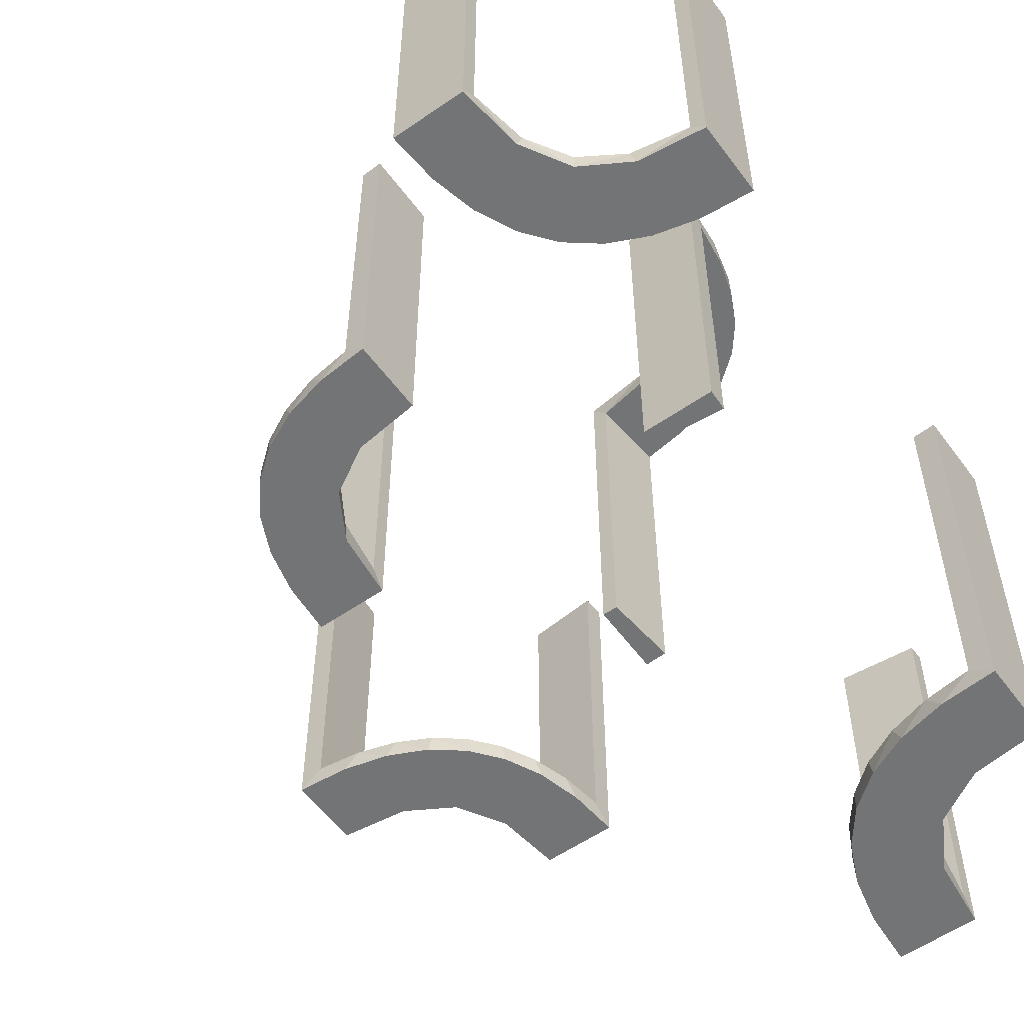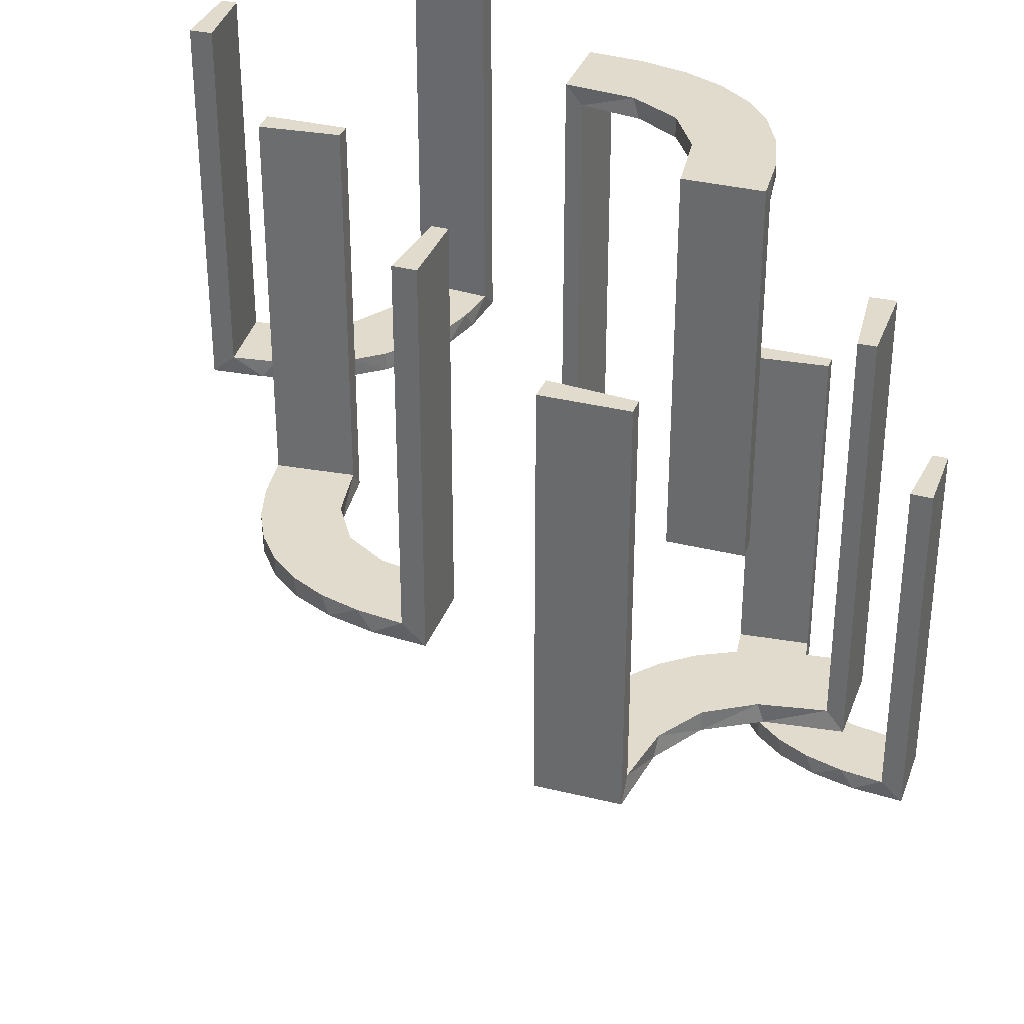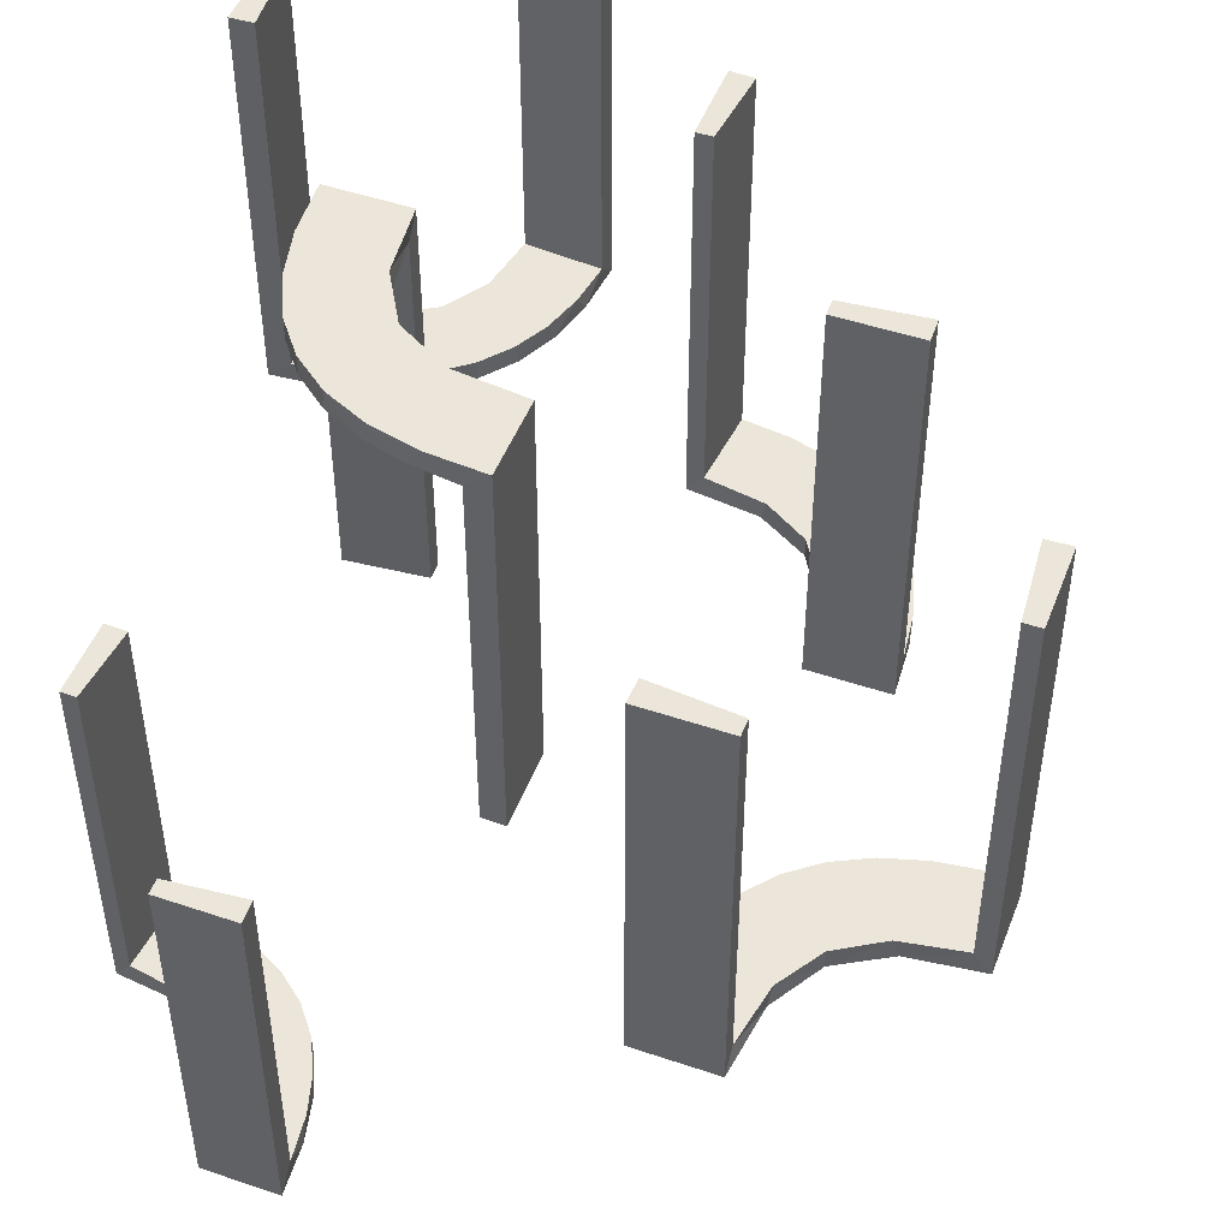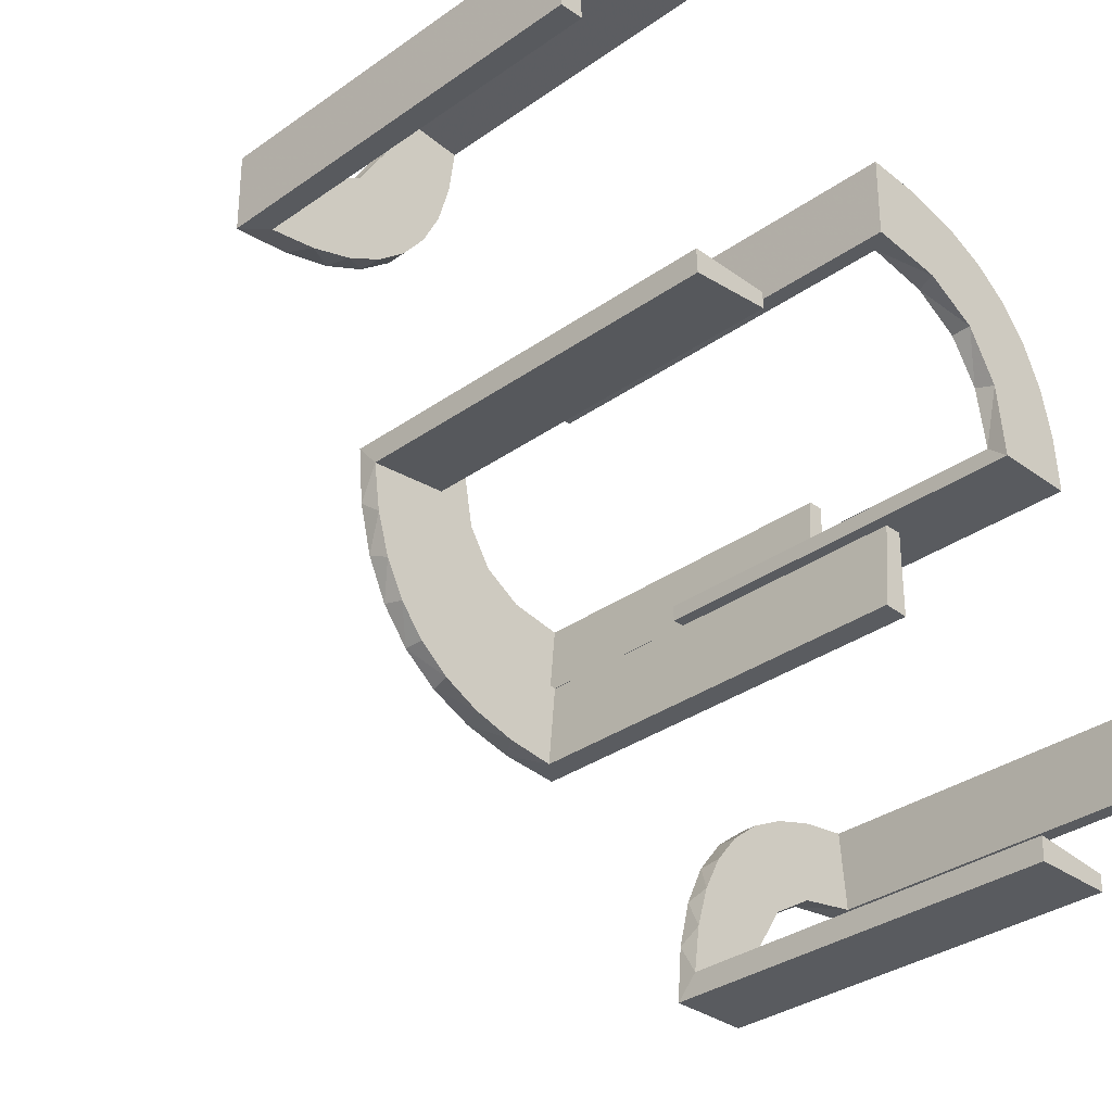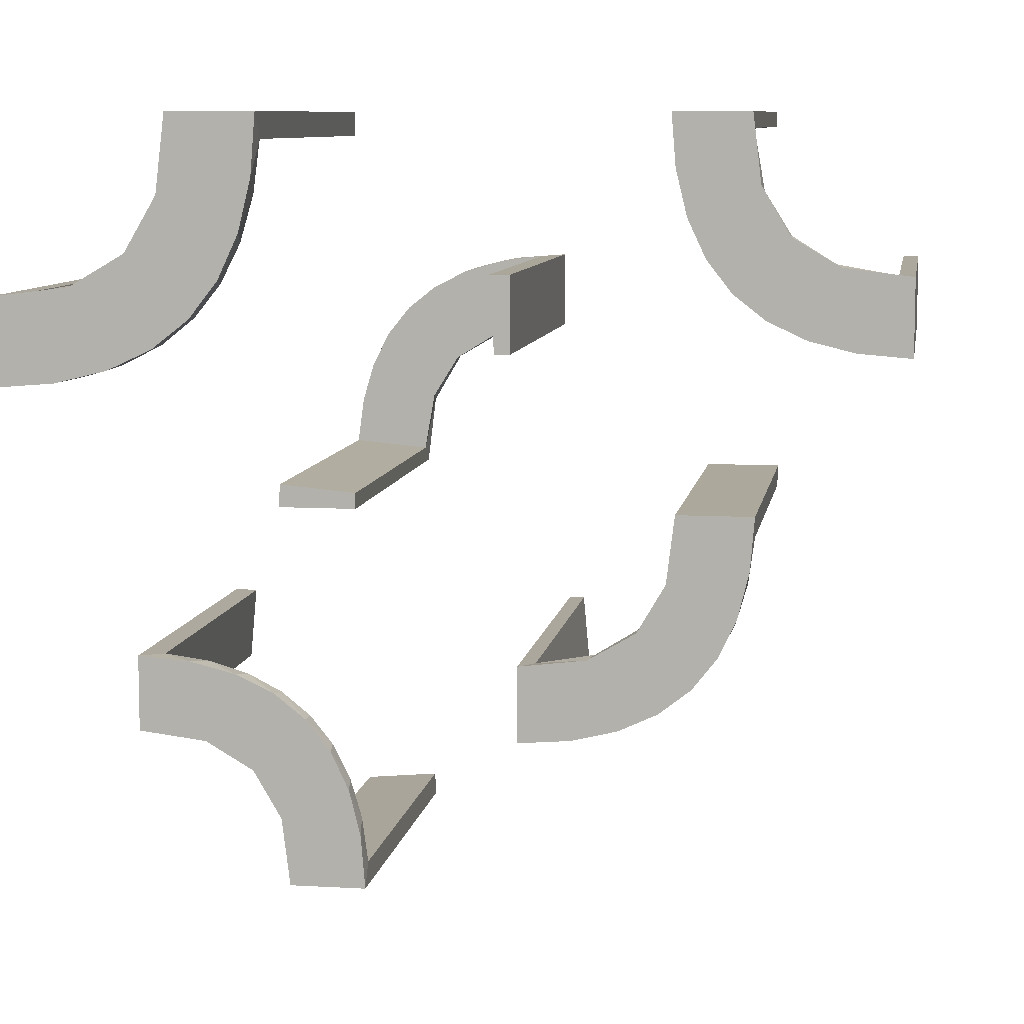
<metadata>
{"format":"obj","ext":"obj","renderer":"f3d","projection":"perspective","resolution":1024,"background":"white","views":[{"elev":-56.1,"azim":35.9,"up":"+Z"},{"elev":33.9,"azim":18.6,"up":"+Z"},{"elev":48.5,"azim":-159.3,"up":"+Z"},{"elev":-32.5,"azim":-45.3,"up":"+Y"},{"elev":8.5,"azim":-171.0,"up":"+Y"}]}
</metadata>
<code>
v -0.2013 0.4314 0
v 0.3065 -0.4117 0
v 0.3591 0.2245 -0.475
v 0.4263 -0.2064 0
v -0.1909 -0.09599 0.025
v 0.3001 0.4796 0
v 0.3001 0.4796 -0.1583
v 0.3001 0.4796 -0.3167
v 0.3001 0.4796 -0.475
v 0.4111 0.2092 -0.475
v 0.134 0.2789 0.5
v 0.1956 -0.5008 0
v 0.1956 -0.5008 0.25
v 0.1956 -0.5008 0.5
v 0.3479 0.3479 -0.475
v 0.3479 0.3479 -0.5
v -0.4752 0.3009 0.5
v -0.4752 0.3009 0.3417
v -0.4752 0.3009 0.1833
v -0.4752 0.3009 0.025
v 0.03392 0.298 0
v 0.03392 0.298 0.2375
v 0.03392 0.298 0.475
v -0.2572 -0.1847 0.025
v -0.004352 -0.2992 0
v -0.004352 -0.2992 0.25
v -0.004352 -0.2992 0.5
v -0.004352 -0.1992 0
v -0.004352 -0.1992 0.5
v -0.09346 -0.1883 0
v 0.2798 0.1401 0.475
v -0.216 0.3711 0
v 0.2245 0.3591 -0.475
v 0.2958 -0.4804 0.5
v 0.2958 -0.4804 0.3417
v 0.2958 -0.4804 0.1833
v 0.2958 -0.4804 0.025
v -0.2272 -0.2221 0
v -0.2272 -0.2221 0.025
v 0.2602 0.18 0.5
v -0.3031 -0.02878 0.2625
v -0.3031 -0.02878 0.5
v -0.3031 -0.02878 0.025
v -0.3548 0.2253 0.025
v -0.2044 0.0007882 0
v -0.2044 0.0007882 0.25
v -0.2044 0.0007882 0.5
v 0.3435 -0.3486 0
v 0.3435 -0.3486 0.025
v 0.1011 0.1857 0.475
v -0.2048 0.4119 0.025
v 0.4704 0.2012 0
v 0.4704 0.2012 -0.475
v 0.4704 0.2012 -0.2375
v 0.3101 -0.2479 0.025
v 0.4306 0.2056 -0.5
v 0.1899 0.2521 0.475
v -0.3148 0.245 0
v -0.2952 -0.0881 0.025
v 0.1565 0.1514 0.5
v 0.1565 0.1514 0.475
v 0.3704 0.2204 -0.5
v 0.4956 -0.3008 0
v 0.4956 -0.3008 0.25
v 0.4956 -0.3008 0.5
v 0.4956 -0.2008 0
v 0.4956 -0.2008 0.5
v -0.2956 0.5008 0
v -0.2956 0.5008 0.5
v -0.1969 0.4712 0.2625
v -0.1969 0.4712 0.5
v -0.1969 0.4712 0.025
v -0.2728 0.2779 0
v -0.2728 0.2779 0.025
v 0.2398 -0.32 0
v 0.2042 0.01962 0
v 0.2042 0.01962 0.475
v 0.2042 0.01962 0.3167
v 0.2042 0.01962 0.1583
v -0.284 -0.1289 0
v 0.2202 -0.3599 0.025
v -0.4065 0.3117 0
v -0.2428 0.3153 0.025
v -0.1899 -0.2521 0.025
v 0.4661 -0.202 0.2625
v 0.4661 -0.202 0.5
v 0.4661 -0.202 0.025
v 0.3135 0.4032 -0.475
v -0.1011 -0.1857 0.025
v -0.02476 -0.1991 0.5
v -0.02476 -0.1991 0.3417
v -0.02476 -0.1991 0.1833
v -0.02476 -0.1991 0.025
v -0.4068 0.21 0.025
v 0.3044 -0.0007887 0
v 0.3044 -0.0007887 0.5
v 0.366 -0.2211 0
v -0.3091 0.404 0.025
v 0.2056 0.4306 -0.5
v -0.3989 0.3143 0.025
v 0.004351 0.2992 0
v 0.004351 0.2992 0.25
v 0.004351 0.2992 0.5
v 0.004351 0.1992 0
v 0.004351 0.1992 0.5
v 0.2472 0.3145 -0.475
v 0.1935 0.08832 0.5
v -0.2987 -0.06859 0
v 0.5 0.3 0
v 0.5 0.3 -0.5
v 0.5 0.3 -0.25
v 0.5 0.2 0
v 0.5 0.2 -0.5
v 0.2987 0.06859 0.5
v 0.4109 0.3109 -0.5
v -0.1935 -0.08832 0
v 0.3989 -0.3143 0.025
v 0.3091 -0.404 0.025
v 0.2771 0.2771 -0.475
v 0.2771 0.2771 -0.5
v 0.2012 0.4704 0
v 0.2012 0.4704 -0.475
v 0.2012 0.4704 -0.2375
v -0.366 0.2211 0
v -0.3044 0.0007882 0
v -0.3044 0.0007882 0.5
v 0.3 0.5 0
v 0.3 0.5 -0.5
v 0.3192 0.2442 -0.5
v 0.4068 -0.21 0.025
v 0.02476 0.1991 0
v 0.02476 0.1991 0.475
v 0.02476 0.1991 0.3167
v 0.02476 0.1991 0.1583
v -0.1852 -0.255 0
v 0.2092 0.4111 -0.475
v -0.4661 0.202 0.2625
v -0.4661 0.202 0.5
v -0.4661 0.202 0.025
v 0.2428 -0.3153 0.025
v 0.4065 -0.3117 0
v -0.2202 0.3599 0.025
v -0.1452 -0.2747 0.025
v 0.2204 0.3704 -0.5
v 0.284 0.1289 0.5
v -0.2042 -0.01962 0.5
v -0.2042 -0.01962 0.3417
v -0.2042 -0.01962 0.1833
v -0.2042 -0.01962 0.025
v -0.2398 0.32 0
v 0.2728 -0.2779 0
v 0.2728 -0.2779 0.025
v 0.1969 -0.4712 0.2625
v 0.1969 -0.4712 0.5
v 0.1969 -0.4712 0.025
v -0.09324 -0.29 0.025
v 0.2956 -0.5008 0
v 0.2956 -0.5008 0.5
v -0.4956 0.2008 0
v -0.4956 0.2008 0.5
v -0.4956 0.3008 0
v -0.4956 0.3008 0.25
v -0.4956 0.3008 0.5
v 0.3145 0.2472 -0.475
v -0.1565 -0.1514 0
v -0.1565 -0.1514 0.025
v 0.07372 0.2936 0.5
v 0.2952 0.0881 0.475
v 0.3148 -0.245 0
v 0.4032 0.3135 -0.475
v 0.4796 0.3001 0
v 0.4796 0.3001 -0.1583
v 0.4796 0.3001 -0.3167
v 0.4796 0.3001 -0.475
v -0.3101 0.2479 0.025
v 0.1852 0.255 0.5
v 0.2048 -0.4119 0.025
v -0.3435 0.3486 0
v -0.3435 0.3486 0.025
v 0.2044 -0.0007887 0
v 0.2044 -0.0007887 0.25
v 0.2044 -0.0007887 0.5
v 0.2442 0.3192 -0.5
v 0.3548 -0.2253 0.025
v 0.3031 0.02878 0
v 0.3031 0.02878 0.2375
v 0.3031 0.02878 0.475
v -0.2602 -0.18 0
v 0.2272 0.2221 0.5
v 0.2272 0.2221 0.475
v -0.2958 0.4804 0.5
v -0.2958 0.4804 0.3417
v -0.2958 0.4804 0.1833
v -0.2958 0.4804 0.025
v 0.216 -0.3711 0
v -0.2798 -0.1401 0.025
v 0.09346 0.1883 0.5
v 0.3109 0.4109 -0.5
v 0.2572 0.1847 0.475
v -0.03392 -0.298 0.2625
v -0.03392 -0.298 0.5
v -0.03392 -0.298 0.025
v -0.07373 -0.2936 0
v 0.4752 -0.3009 0.5
v 0.4752 -0.3009 0.3417
v 0.4752 -0.3009 0.1833
v 0.4752 -0.3009 0.025
v 0.09324 0.29 0.475
v 0.2 0.5 0
v 0.2 0.5 -0.5
v 0.2 0.5 -0.25
v -0.1956 0.5008 0
v -0.1956 0.5008 0.25
v -0.1956 0.5008 0.5
v -0.134 -0.2789 0
v 0.1452 0.2747 0.475
v 0.1909 0.09599 0.475
v -0.4263 0.2064 0
v -0.3065 0.4117 0
v 0.2013 -0.4314 0
f 133 132 105
f 105 132 197
f 61 60 50
f 134 133 104
f 105 104 133
f 104 131 134
f 60 61 217
f 107 217 77
f 78 181 182
f 180 79 76
f 79 180 181
f 78 79 181
f 103 167 23
f 102 103 23
f 216 208 11
f 11 176 216
f 101 102 22
f 176 189 57
f 199 190 189
f 40 145 31
f 145 114 168
f 114 96 187
f 186 187 96
f 186 95 185
f 186 96 95
f 105 197 167
f 176 197 60
f 197 176 11
f 11 167 197
f 176 60 189
f 40 189 60
f 60 107 40
f 107 182 114
f 114 145 107
f 181 96 182
f 95 181 180
f 96 181 95
f 102 101 104
f 103 102 105
f 104 105 102
f 185 76 79
f 186 185 79
f 78 77 187
f 79 78 186
f 168 187 77
f 217 168 77
f 217 31 168
f 199 61 190
f 199 31 217
f 61 199 217
f 57 61 50
f 50 132 208
f 50 216 57
f 132 23 208
f 190 61 57
f 132 133 23
f 21 134 131
f 134 21 22
f 133 134 22
f 131 104 101
f 101 21 131
f 95 180 76
f 76 185 95
f 132 50 197
f 60 197 50
f 60 217 107
f 107 77 182
f 78 182 77
f 167 208 23
f 102 23 22
f 208 167 11
f 176 57 216
f 101 22 21
f 189 190 57
f 199 189 40
f 40 31 199
f 145 168 31
f 114 187 168
f 105 167 103
f 107 145 40
f 182 96 114
f 78 187 186
f 50 208 216
f 133 22 23
f 193 194 68
f 68 194 219
f 179 178 98
f 192 193 69
f 68 69 193
f 69 191 192
f 178 179 100
f 82 100 20
f 19 162 161
f 163 18 17
f 18 163 162
f 19 18 162
f 212 1 72
f 213 212 72
f 142 51 32
f 32 150 142
f 214 213 70
f 150 73 83
f 175 74 73
f 58 124 44
f 124 218 94
f 218 159 139
f 137 139 159
f 137 160 138
f 137 159 160
f 68 219 1
f 219 178 150
f 32 1 219
f 150 178 73
f 58 73 178
f 82 58 178
f 82 161 218
f 82 124 58
f 161 159 218
f 162 159 161
f 160 162 163
f 159 162 160
f 213 214 69
f 212 213 68
f 69 68 213
f 138 17 18
f 137 138 18
f 19 20 139
f 18 19 137
f 20 100 94
f 100 179 175
f 20 94 139
f 100 175 44
f 83 74 179
f 179 98 83
f 98 194 51
f 194 72 51
f 194 193 72
f 71 192 191
f 192 71 70
f 193 192 70
f 191 69 214
f 214 71 191
f 160 163 17
f 17 138 160
f 194 98 219
f 178 219 98
f 178 100 82
f 82 20 161
f 19 161 20
f 1 51 72
f 213 72 70
f 51 1 32
f 150 83 142
f 214 70 71
f 73 74 83
f 175 73 58
f 58 44 175
f 124 94 44
f 218 139 94
f 68 1 212
f 219 150 32
f 82 218 124
f 19 139 137
f 100 44 94
f 179 74 175
f 98 142 83
f 98 51 142
f 193 70 72
f 36 37 157
f 157 37 2
f 49 48 118
f 35 36 158
f 157 158 36
f 158 34 35
f 48 49 117
f 141 117 207
f 206 64 63
f 65 205 204
f 205 65 64
f 206 205 64
f 12 220 155
f 13 12 155
f 81 177 195
f 195 75 81
f 14 13 153
f 75 151 140
f 55 152 151
f 169 97 184
f 97 4 130
f 4 66 87
f 85 87 66
f 85 67 86
f 85 66 67
f 157 2 220
f 2 48 75
f 195 220 2
f 75 48 151
f 169 151 48
f 141 169 48
f 141 63 4
f 141 97 169
f 63 66 4
f 64 66 63
f 67 64 65
f 66 64 67
f 13 14 158
f 12 13 157
f 158 157 13
f 86 204 205
f 85 86 205
f 206 207 87
f 205 206 85
f 207 117 130
f 117 49 55
f 207 130 87
f 117 55 184
f 140 152 49
f 49 118 140
f 118 37 177
f 37 155 177
f 37 36 155
f 154 35 34
f 35 154 153
f 36 35 153
f 34 158 14
f 14 154 34
f 67 65 204
f 204 86 67
f 37 118 2
f 48 2 118
f 48 117 141
f 141 207 63
f 206 63 207
f 220 177 155
f 13 155 153
f 177 220 195
f 75 140 81
f 14 153 154
f 151 152 140
f 55 151 169
f 169 184 55
f 97 130 184
f 4 87 130
f 157 220 12
f 2 75 195
f 141 4 97
f 206 87 85
f 117 184 130
f 49 152 55
f 118 81 140
f 118 177 81
f 36 153 155
f 99 210 128
f 198 99 128
f 198 144 99
f 183 16 120
f 183 144 198
f 16 183 198
f 129 16 115
f 115 110 56
f 115 62 129
f 110 113 56
f 120 16 129
f 174 170 10
f 170 15 164
f 174 10 53
f 170 164 3
f 106 119 15
f 88 106 15
f 88 9 136
f 88 33 106
f 9 122 136
f 111 172 109
f 173 172 111
f 173 111 110
f 174 110 115
f 16 15 170
f 127 6 7
f 8 127 7
f 128 127 8
f 198 88 16
f 128 9 198
f 8 9 128
f 54 112 52
f 113 112 54
f 53 10 56
f 10 3 62
f 120 129 164
f 129 62 3
f 119 106 120
f 106 33 183
f 209 211 123
f 211 122 123
f 136 122 99
f 210 122 211
f 99 144 136
f 211 209 127
f 210 211 128
f 127 128 211
f 111 113 110
f 112 111 109
f 113 111 112
f 9 8 122
f 7 6 121
f 8 7 123
f 171 172 52
f 53 173 174
f 173 53 54
f 172 173 54
f 209 6 127
f 6 209 121
f 171 112 109
f 112 171 52
f 115 56 62
f 170 3 10
f 15 119 164
f 88 136 33
f 172 171 109
f 173 110 174
f 174 115 170
f 16 170 115
f 88 15 16
f 9 88 198
f 113 54 53
f 53 56 113
f 10 62 56
f 120 164 119
f 129 3 164
f 106 183 120
f 33 144 183
f 209 123 121
f 122 210 99
f 144 33 136
f 8 123 122
f 7 121 123
f 172 54 52
f 92 93 28
f 28 93 30
f 166 165 89
f 91 92 29
f 28 29 92
f 29 90 91
f 165 166 5
f 116 5 149
f 148 46 45
f 47 147 146
f 147 47 46
f 148 147 46
f 25 203 202
f 26 25 202
f 143 156 215
f 215 135 143
f 27 26 200
f 135 38 84
f 24 39 38
f 188 80 196
f 80 108 59
f 108 125 43
f 41 43 125
f 41 126 42
f 41 125 126
f 203 25 28
f 28 30 203
f 135 165 38
f 135 215 30
f 165 135 30
f 165 116 188
f 116 45 108
f 108 80 116
f 38 165 188
f 46 125 45
f 126 46 47
f 125 46 126
f 26 27 29
f 25 26 28
f 29 28 26
f 42 146 147
f 41 42 147
f 148 149 43
f 147 148 41
f 59 43 149
f 5 59 149
f 5 196 59
f 24 166 39
f 24 196 5
f 166 24 5
f 166 89 84
f 89 93 156
f 89 143 84
f 93 202 156
f 93 92 202
f 201 91 90
f 91 201 200
f 92 91 200
f 90 29 27
f 27 201 90
f 126 47 146
f 146 42 126
f 93 89 30
f 165 30 89
f 165 5 116
f 116 149 45
f 148 45 149
f 203 156 202
f 26 202 200
f 156 203 215
f 135 84 143
f 27 200 201
f 38 39 84
f 24 38 188
f 188 196 24
f 80 59 196
f 108 43 59
f 30 215 203
f 116 80 188
f 45 125 108
f 148 43 41
f 166 84 39
f 89 156 143
f 92 200 202

</code>
